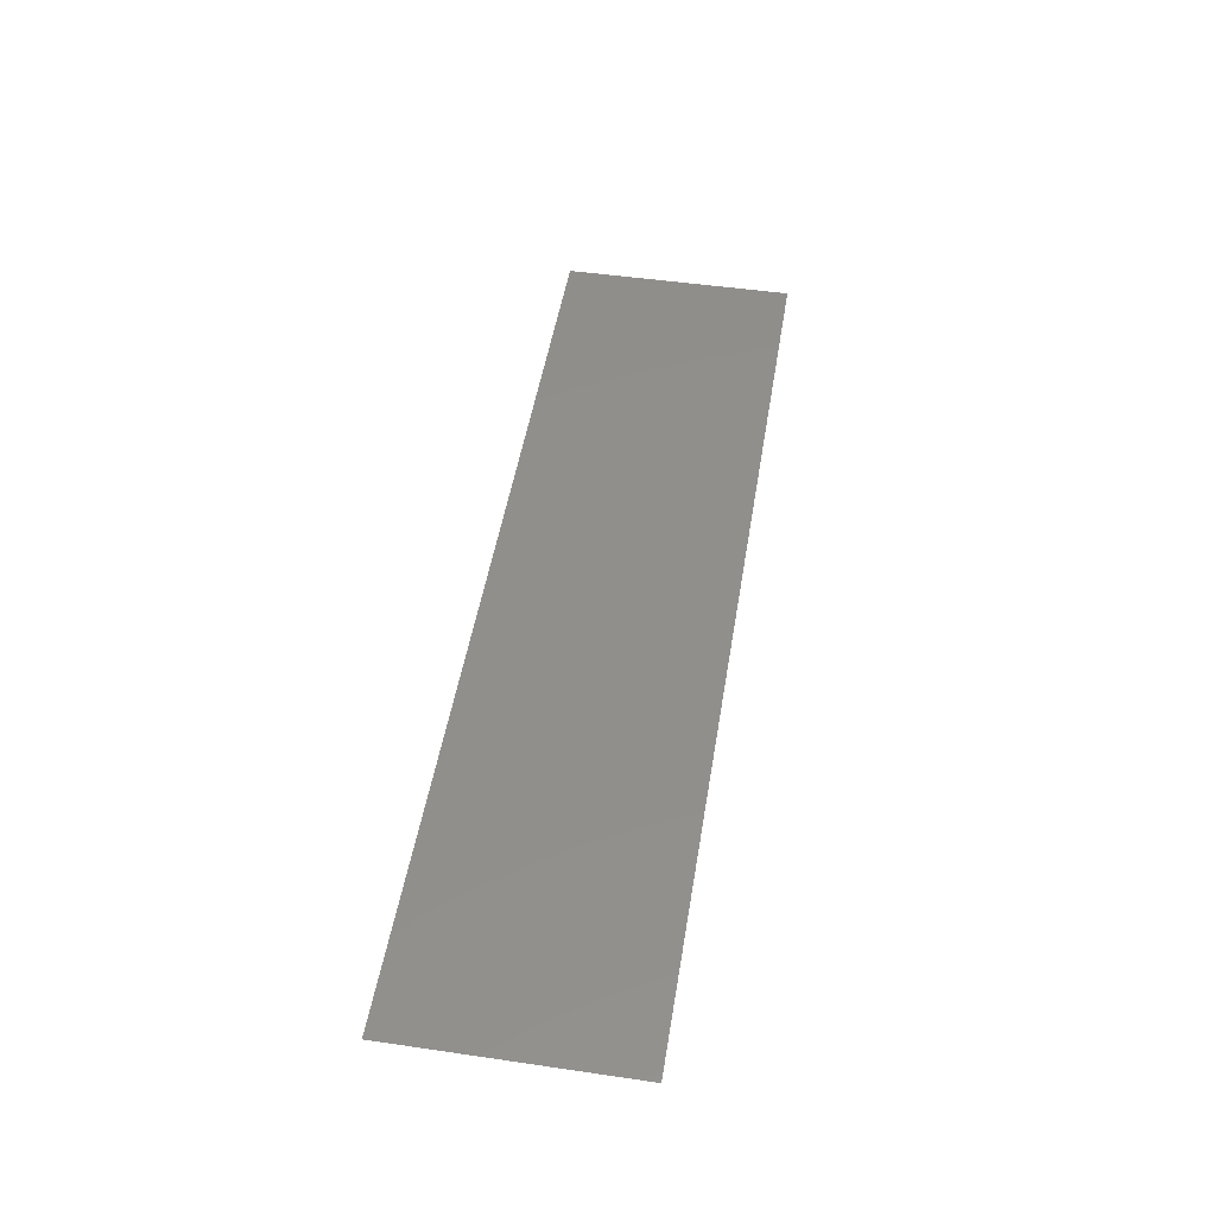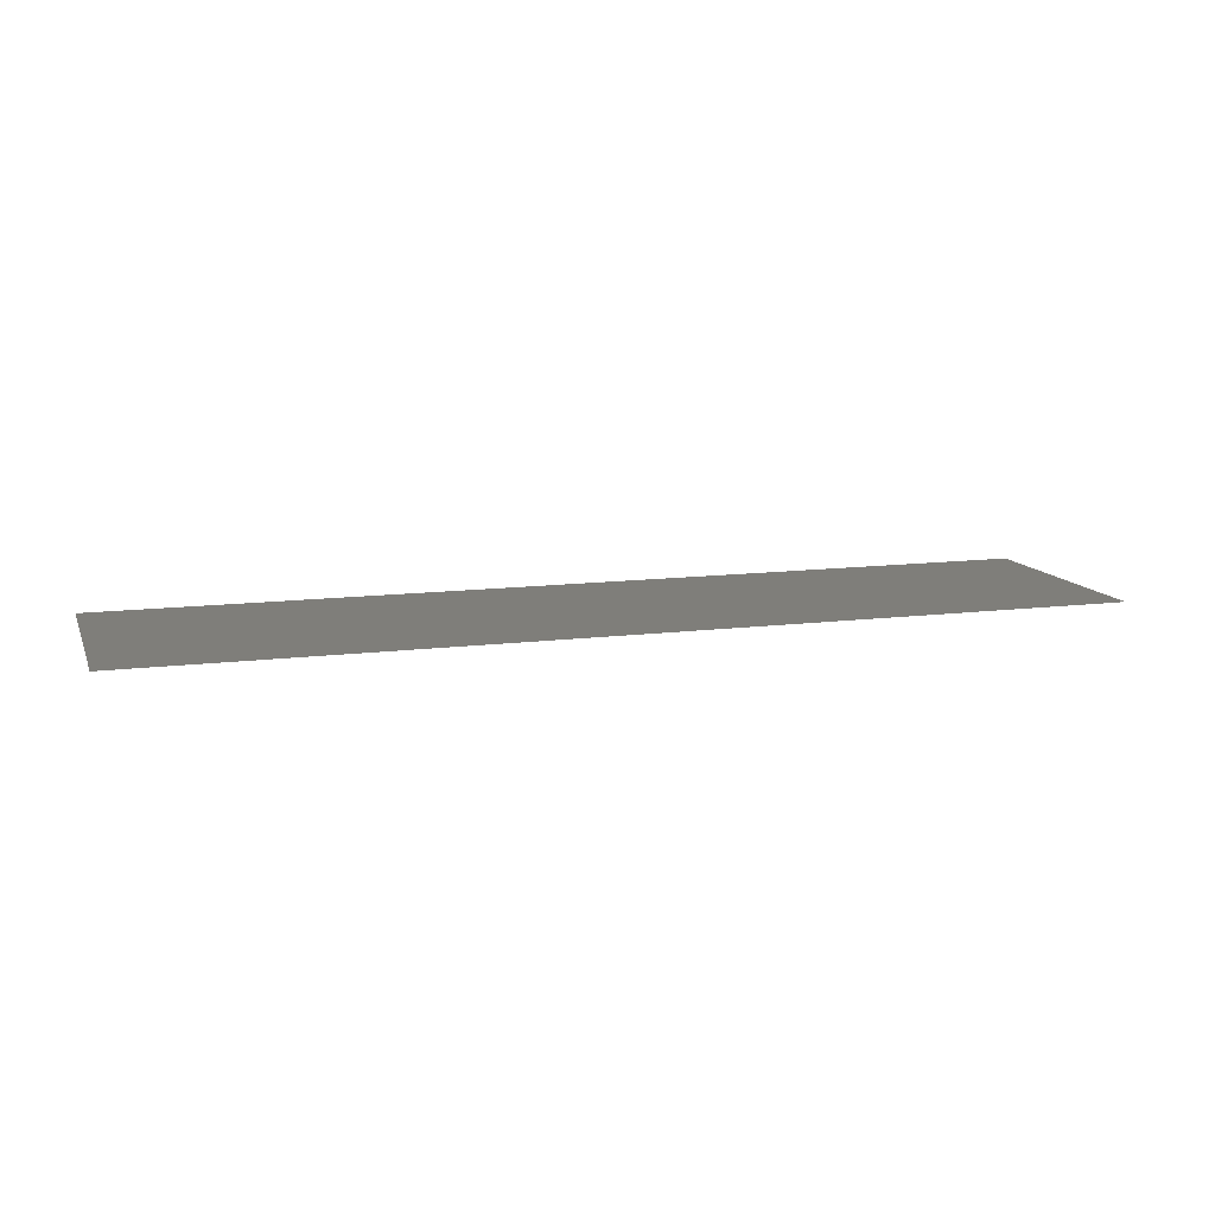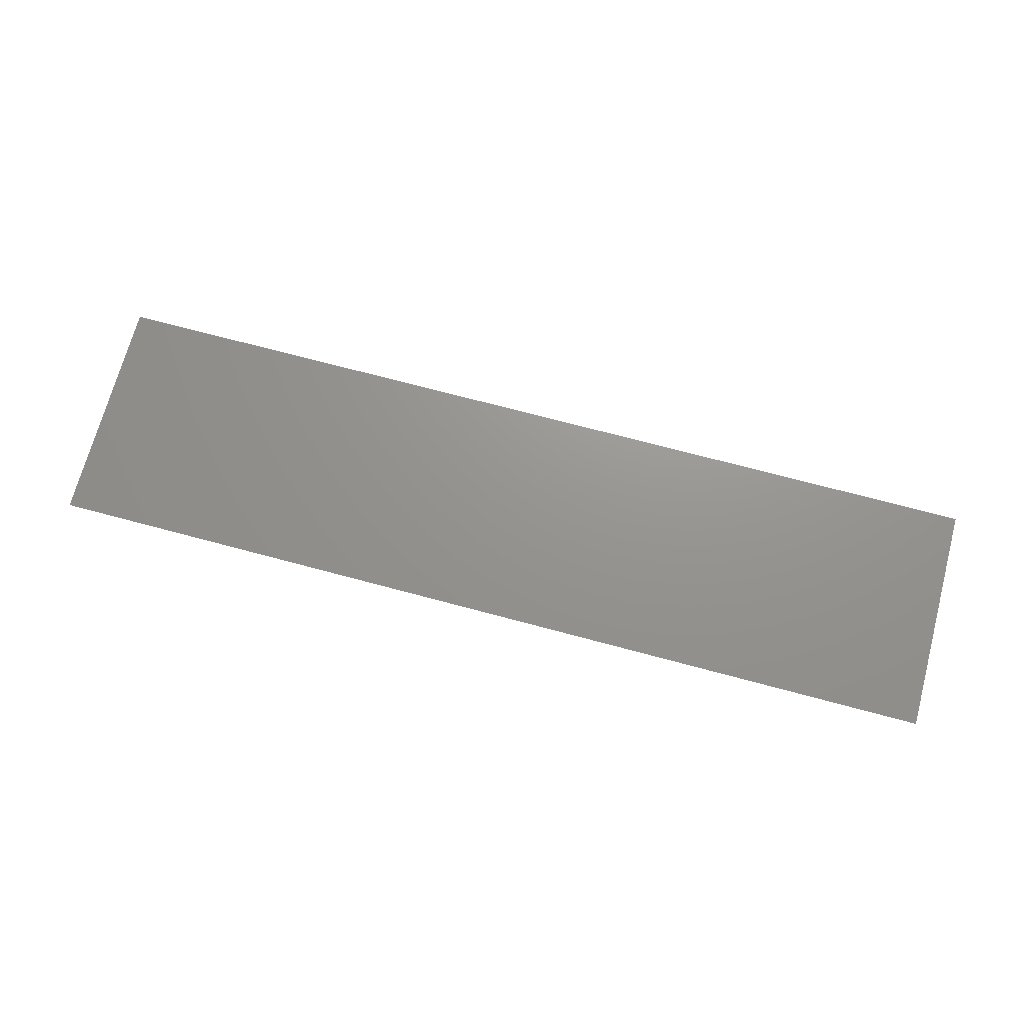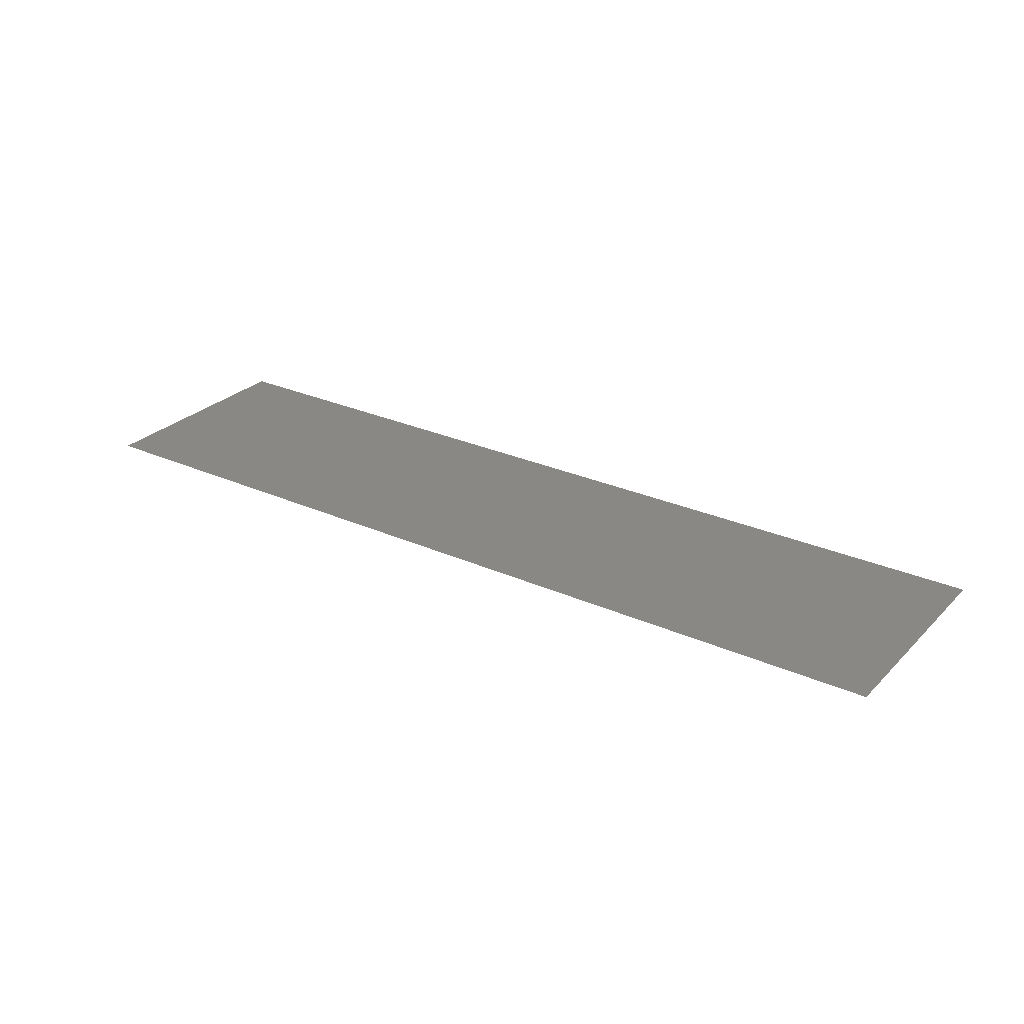
<metadata>
{"format":"stl","ext":"stl","renderer":"f3d","projection":"perspective","resolution":1024,"background":"white","views":[{"elev":48.8,"azim":99.2,"up":"+Y"},{"elev":11.8,"azim":162.9,"up":"+Y"},{"elev":70.9,"azim":-165.0,"up":"+Y"},{"elev":27.5,"azim":34.5,"up":"+Y"}]}
</metadata>
<code>
# stl→obj: 4 verts, 2 faces
v 8.75 3.235 1.25
v 8.79 3.235 1.25
v 8.75 3.235 1.26
v 8.79 3.235 1.26
f 1 2 3
f 3 2 4

</code>
